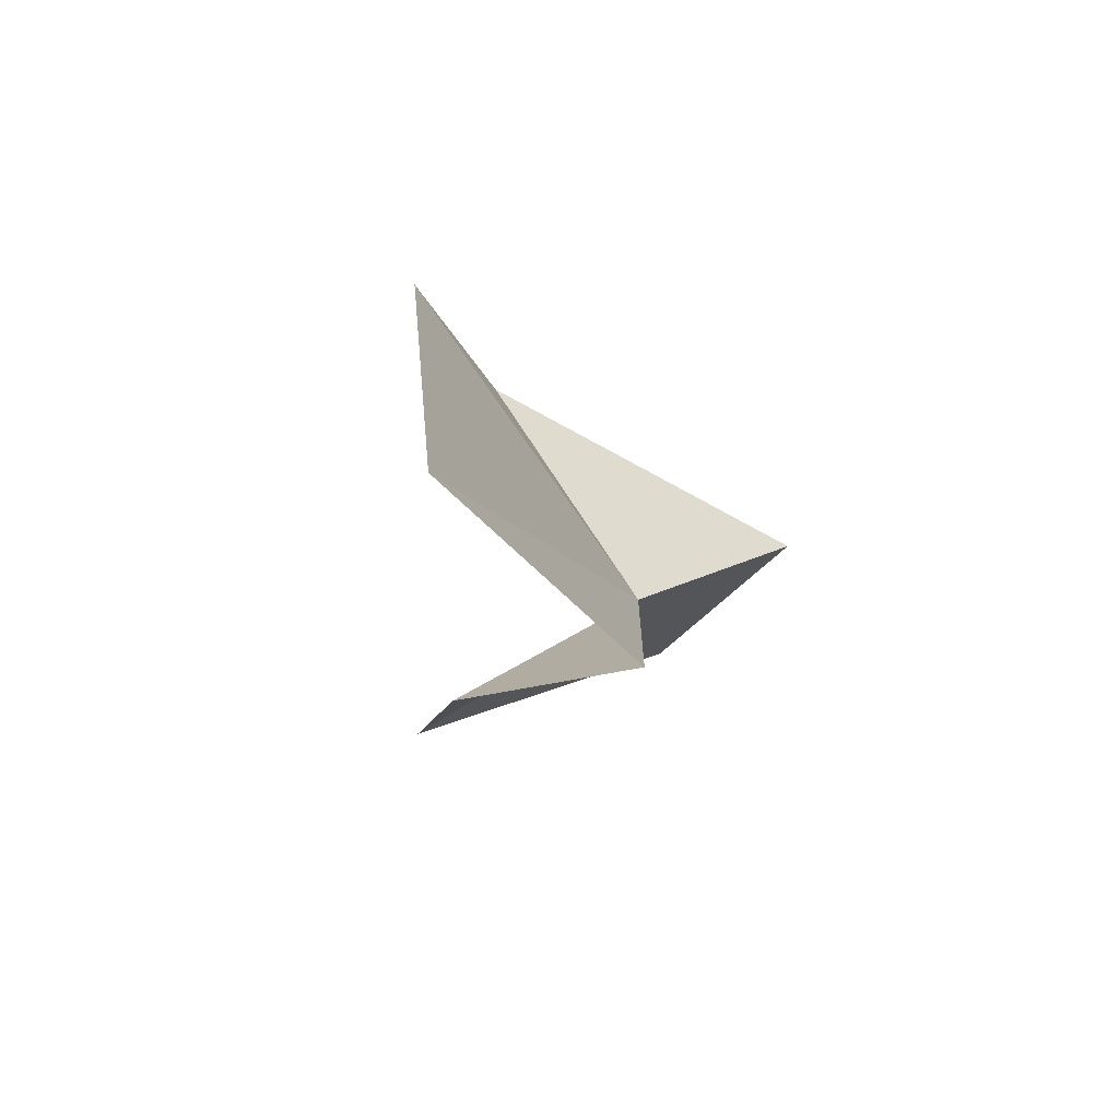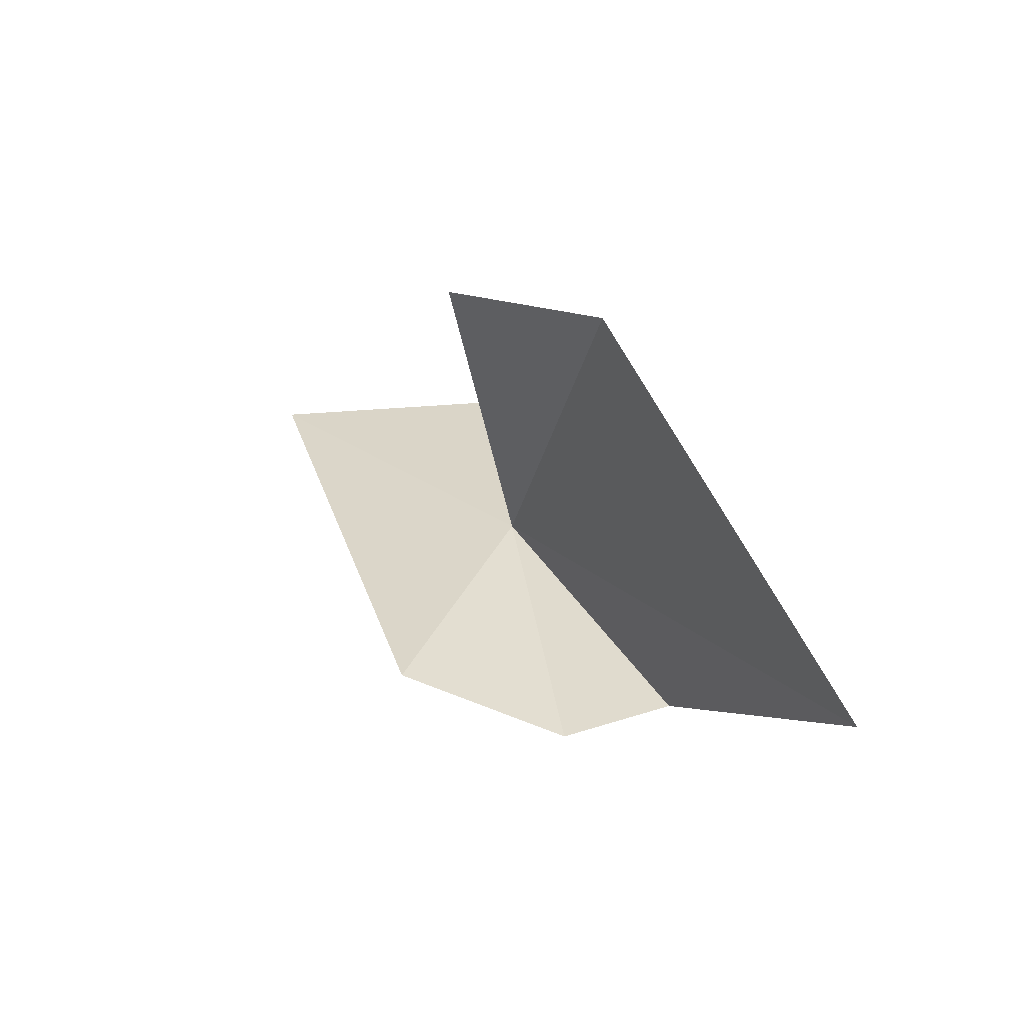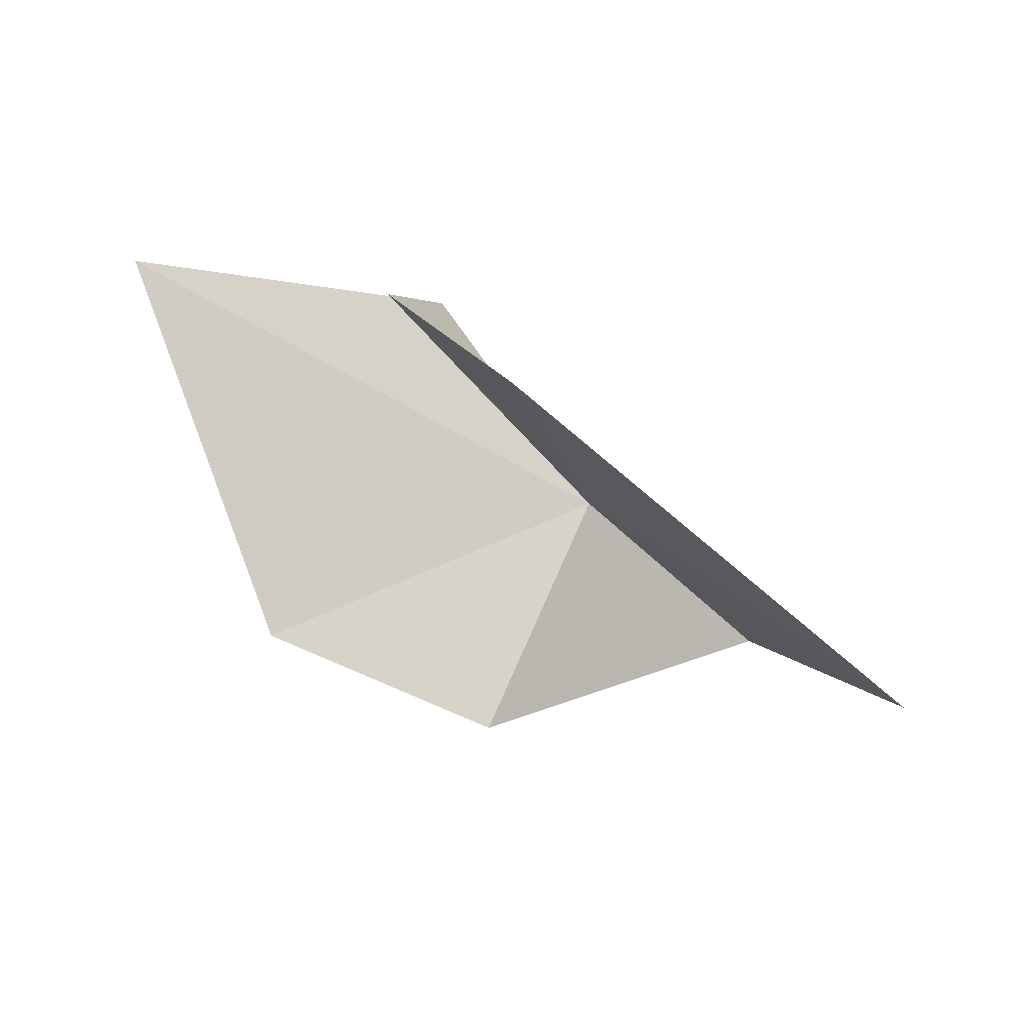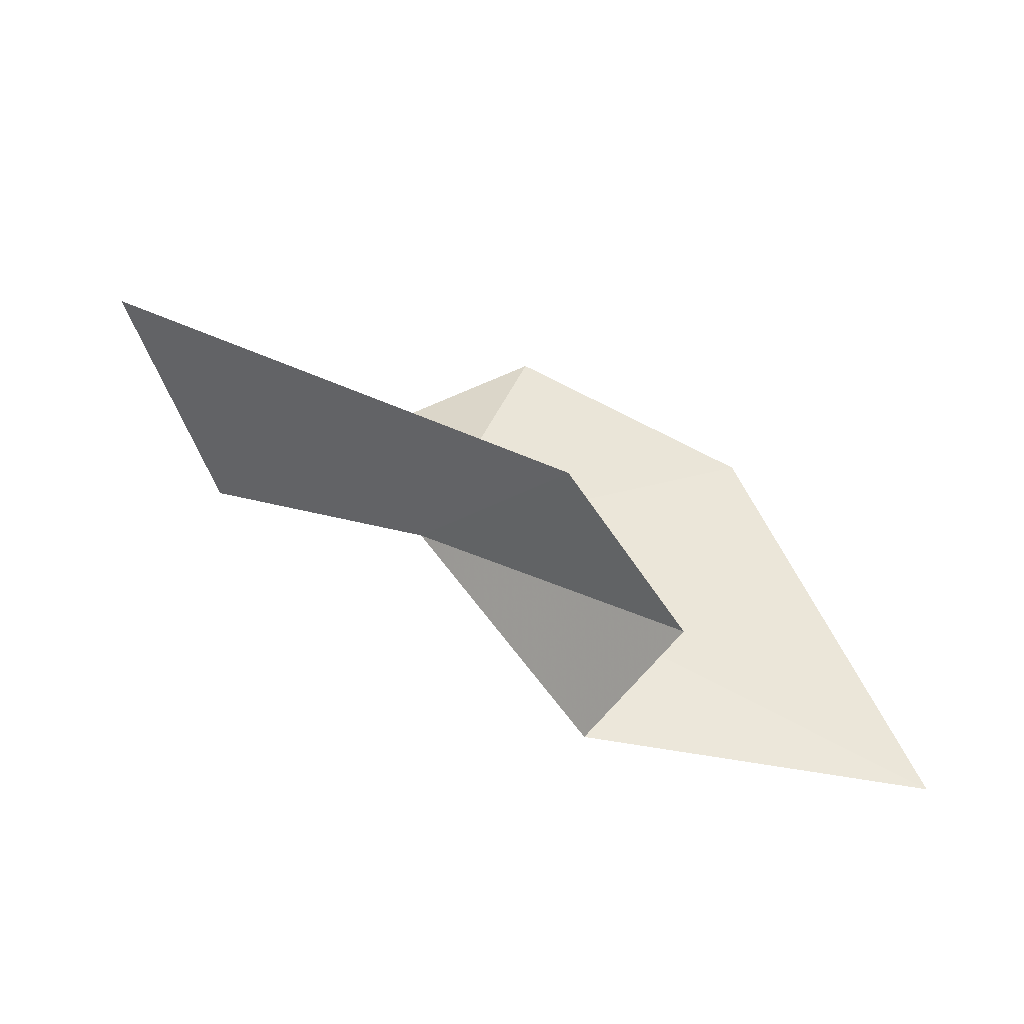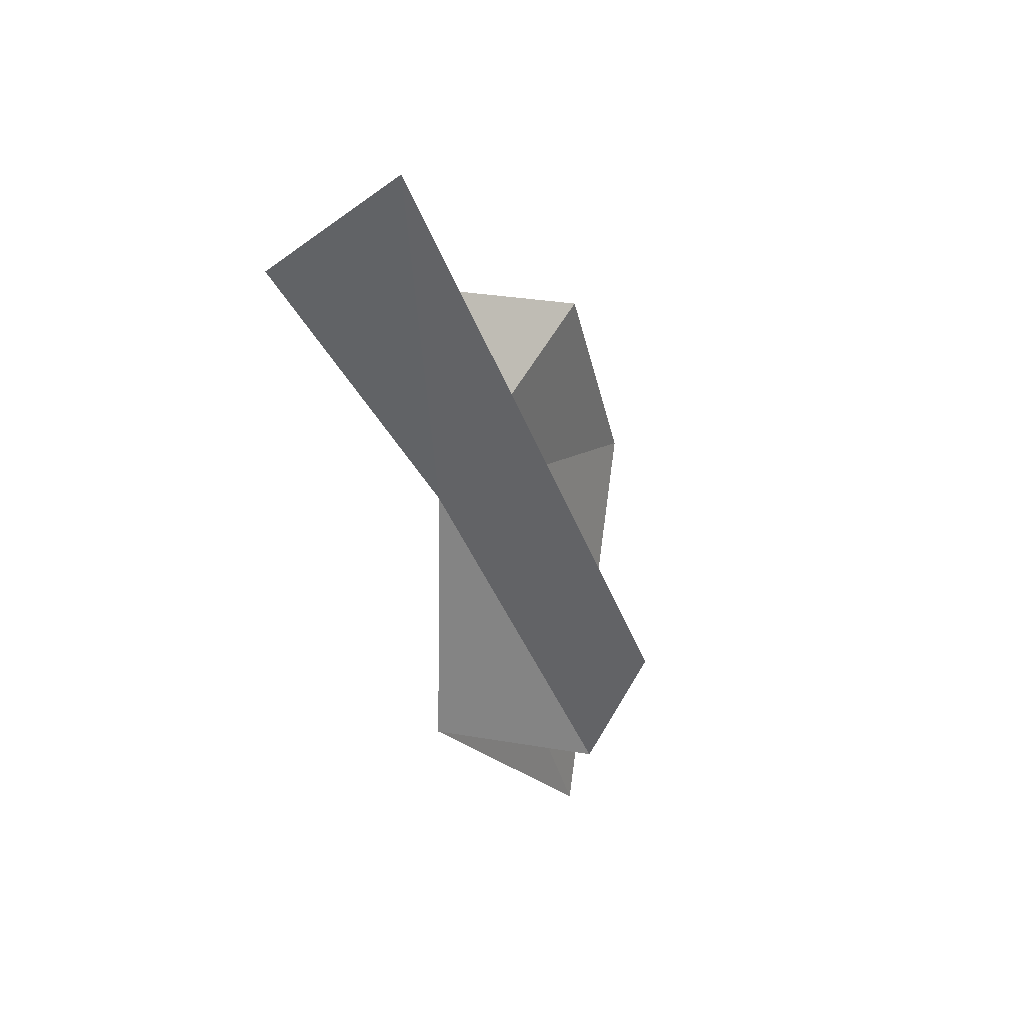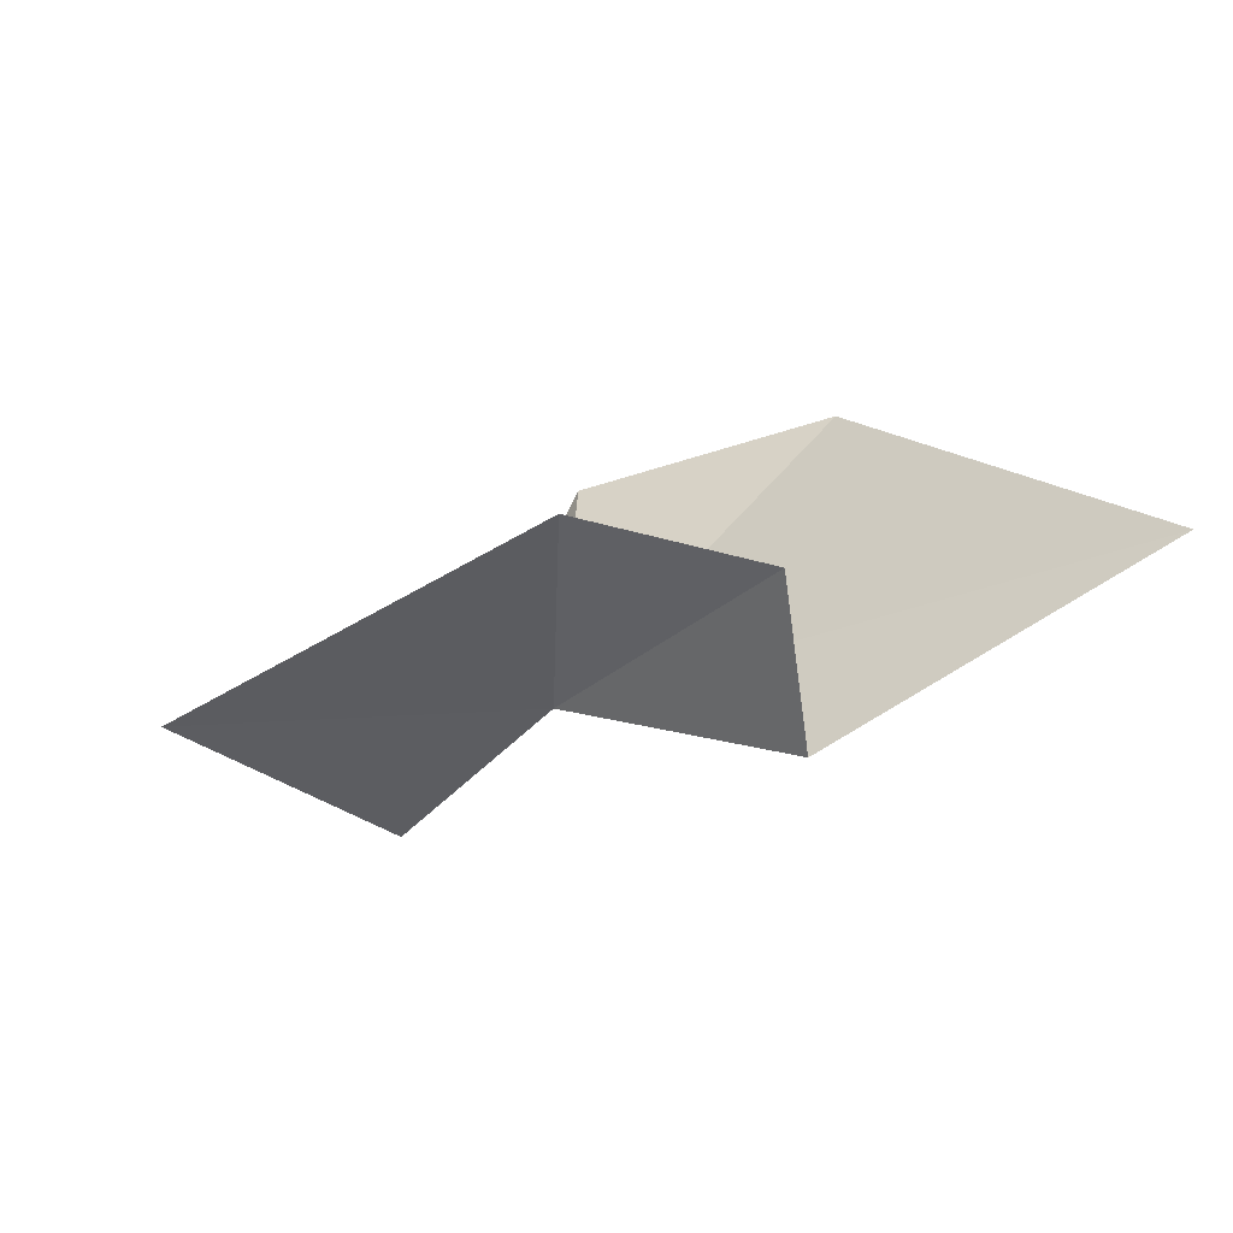
<metadata>
{"format":"obj","ext":"obj","renderer":"f3d","projection":"perspective","resolution":1024,"background":"white","views":[{"elev":-32.3,"azim":-66.0,"up":"+Y"},{"elev":-4.2,"azim":-117.8,"up":"+Y"},{"elev":-75.1,"azim":-7.1,"up":"+Z"},{"elev":-63.3,"azim":165.9,"up":"+Y"},{"elev":-19.5,"azim":111.0,"up":"+Y"},{"elev":-74.9,"azim":-152.0,"up":"+Y"}]}
</metadata>
<code>
v -13.05 36.47 20.4
v -18.84 31.34 18.68
v -15.57 32.7 16.16
v -25.64 31.73 21.59
v -17.55 31.95 22.27
v -4.529 40.13 17.65
v -7.882 40.41 22.5
v -15.02 41.98 17.62
v -20.87 40.5 18.51
f 1 3 2
f 1 5 4
f 1 2 5
f 1 7 6
f 1 8 7
f 1 6 3
f 1 9 8
f 1 4 9

</code>
